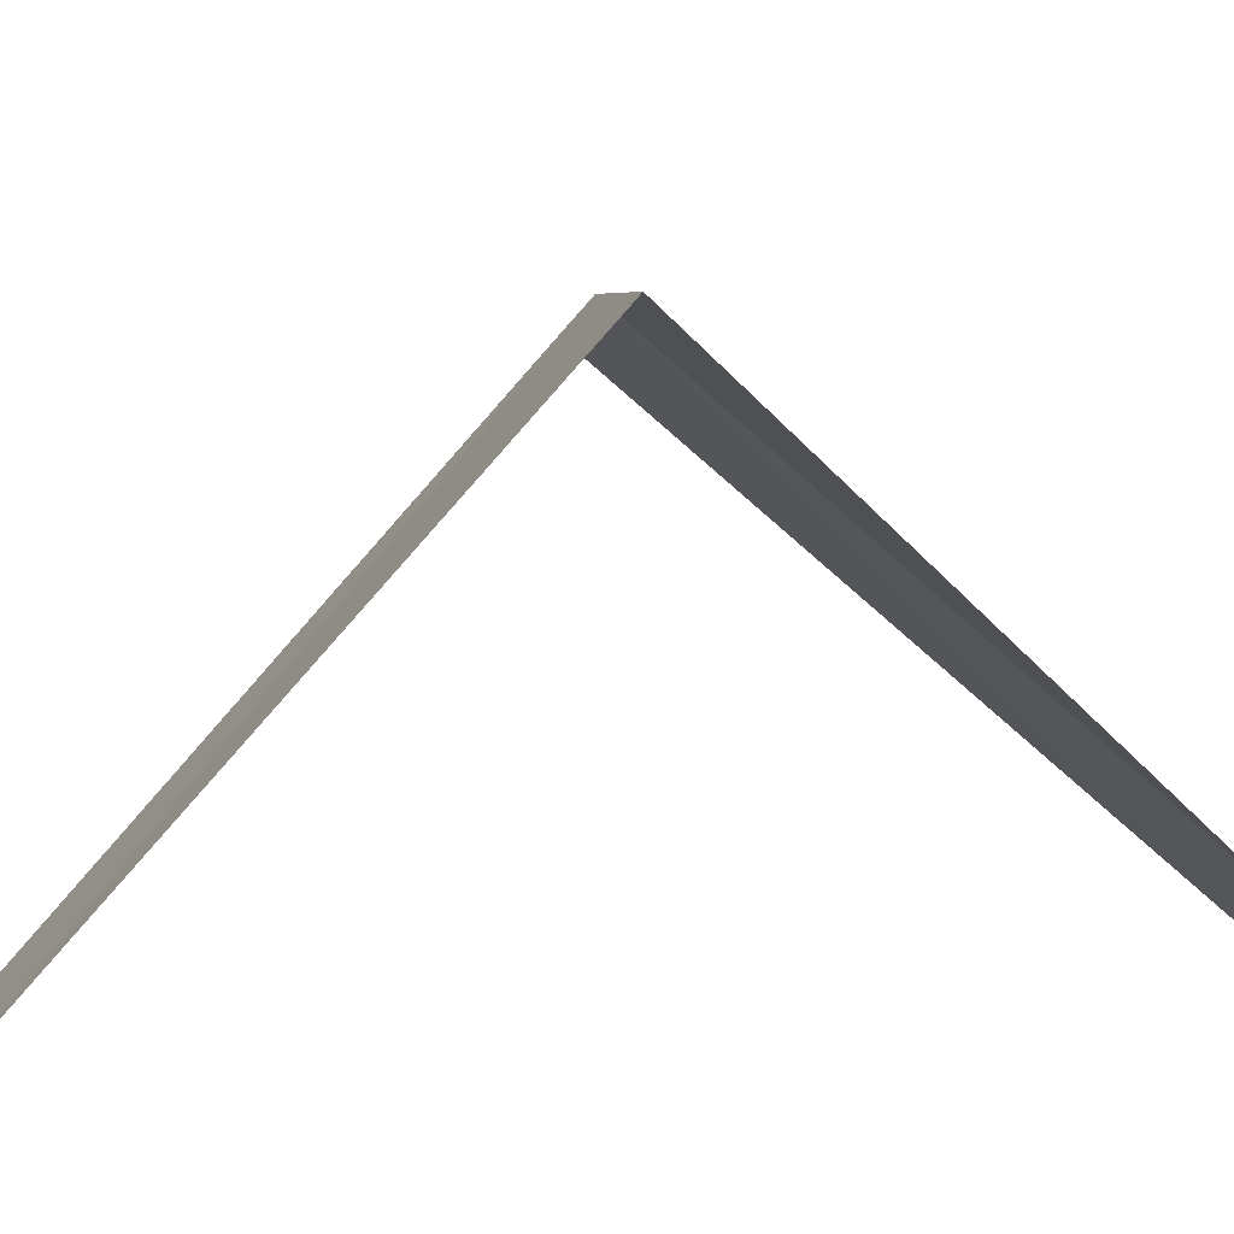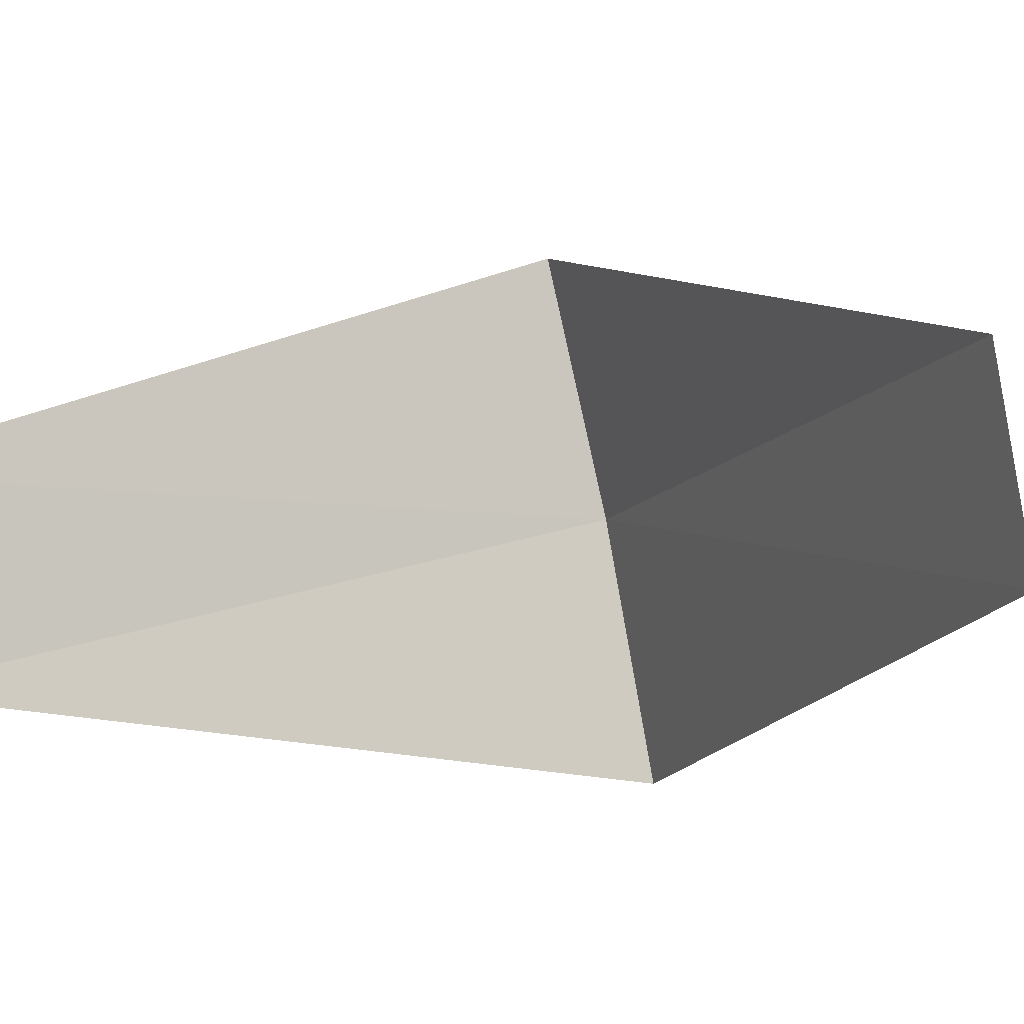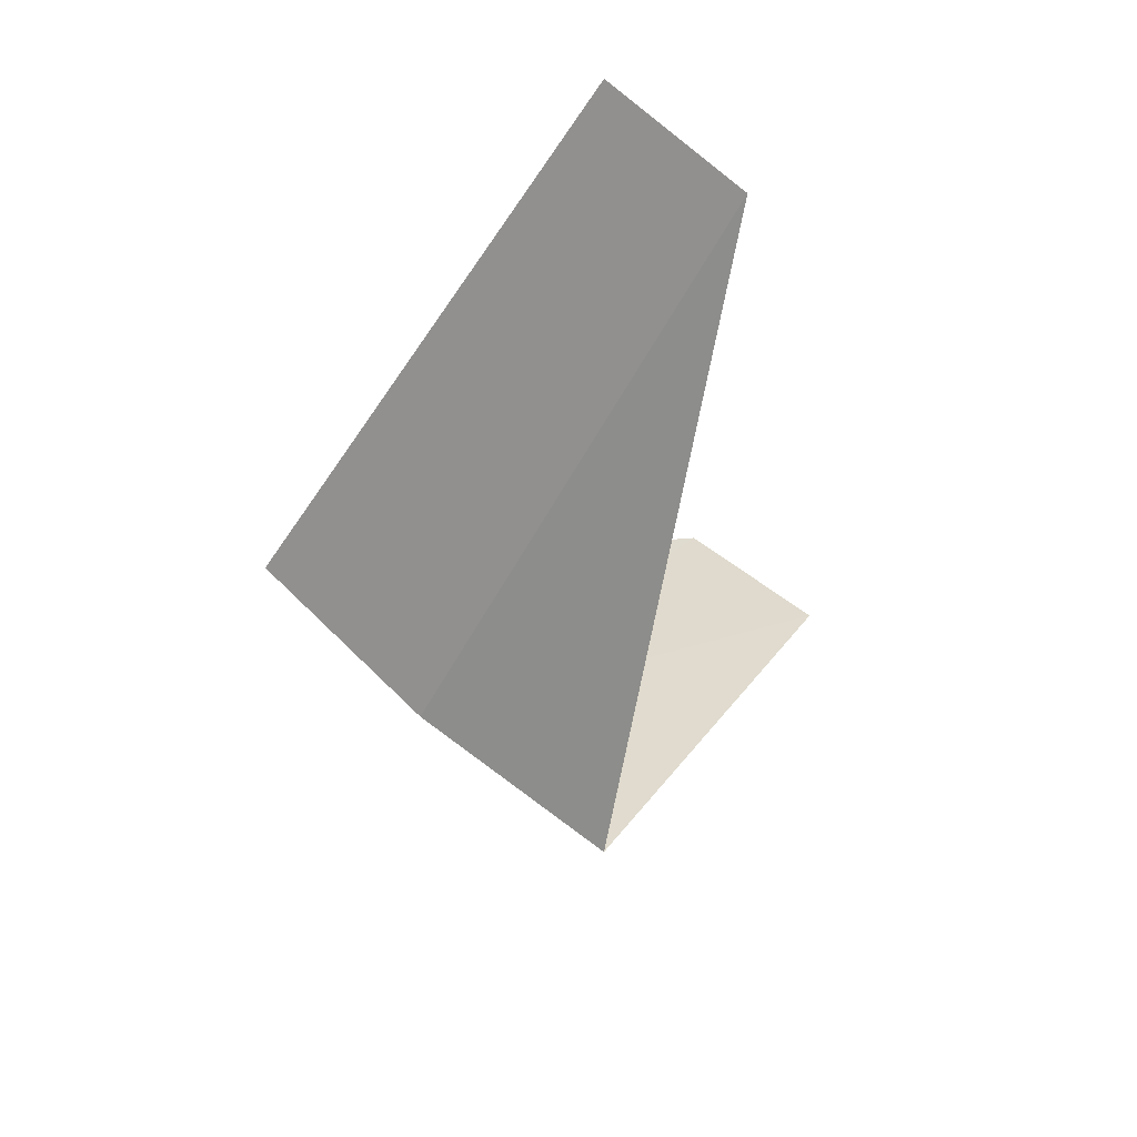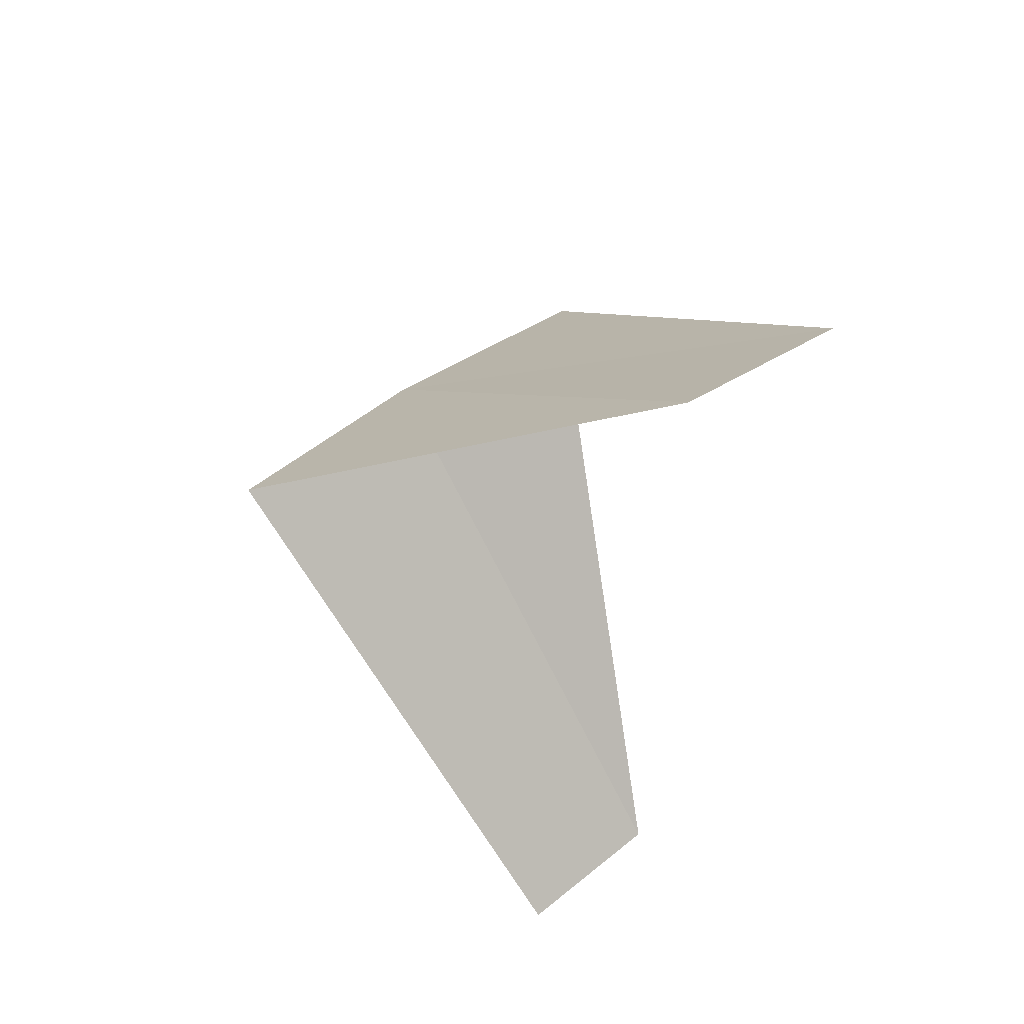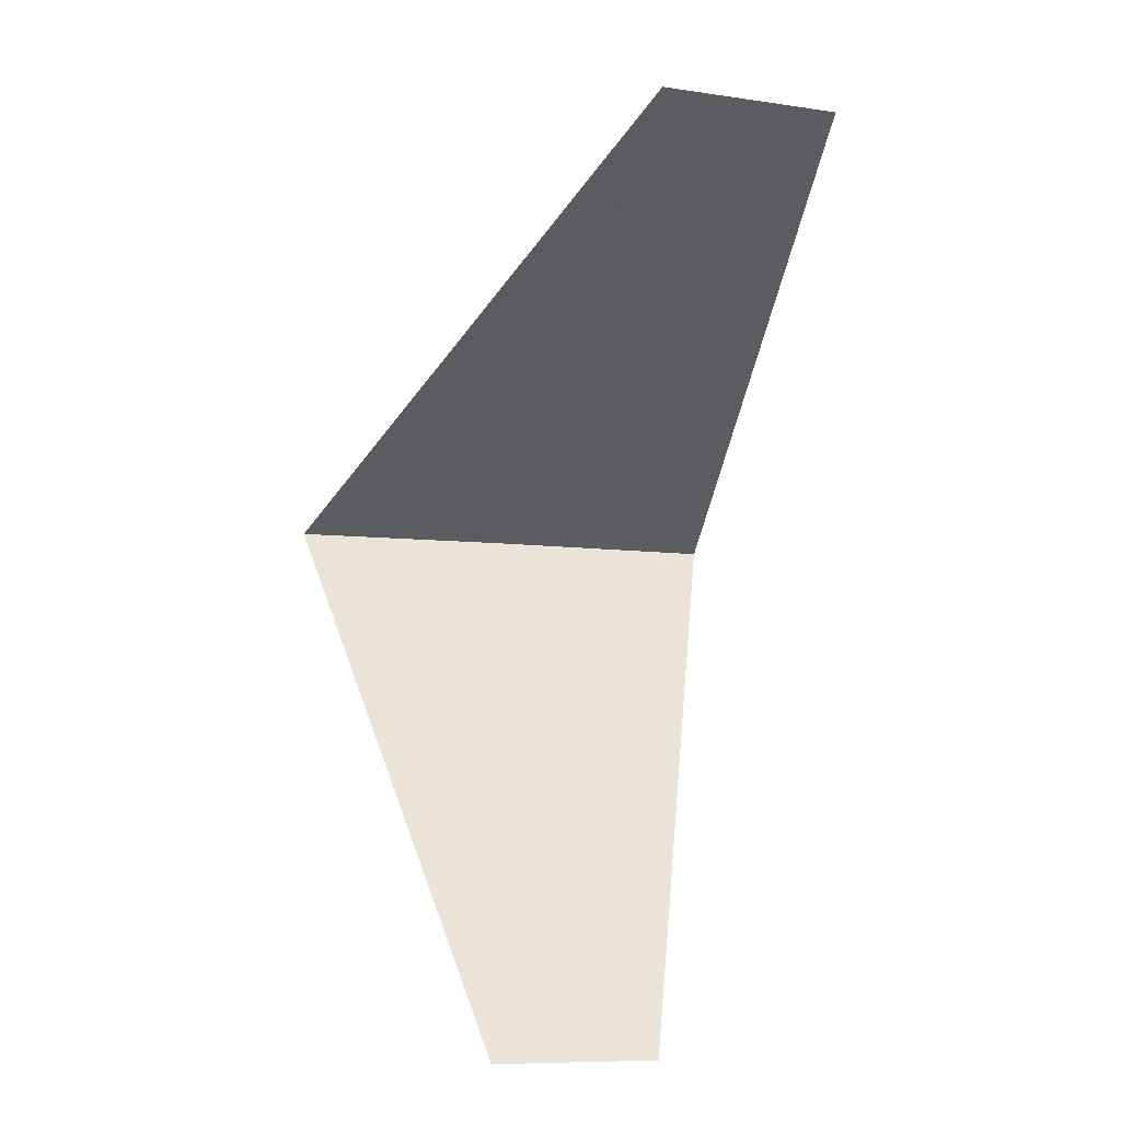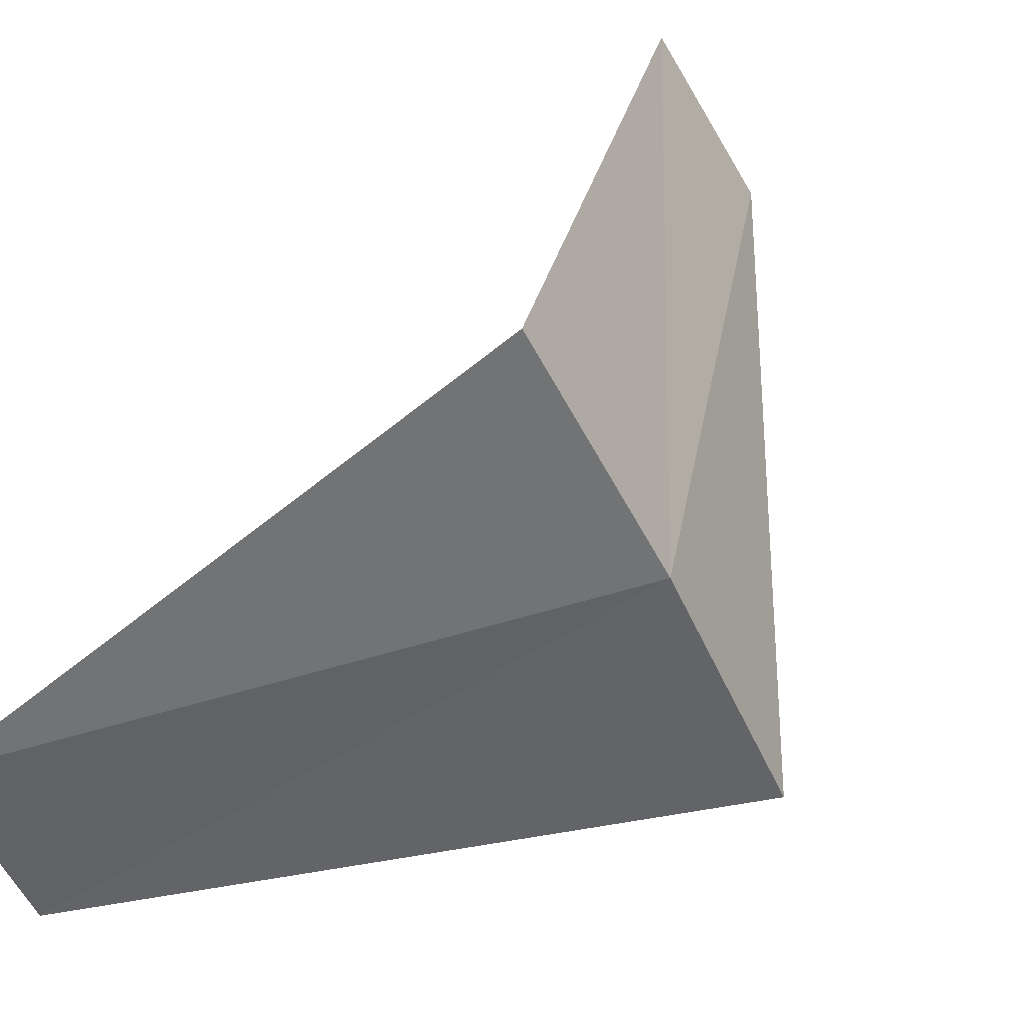
<metadata>
{"format":"obj","ext":"obj","renderer":"f3d","projection":"perspective","resolution":1024,"background":"white","views":[{"elev":55.5,"azim":-94.6,"up":"+Y"},{"elev":-38.6,"azim":-63.0,"up":"+Y"},{"elev":71.9,"azim":167.2,"up":"+Z"},{"elev":56.5,"azim":-92.8,"up":"+Z"},{"elev":5.4,"azim":-74.5,"up":"+Z"},{"elev":57.2,"azim":49.0,"up":"+Y"}]}
</metadata>
<code>
v 3.236 2.351 14.2
v 2.187 2.054 13.24
v 2.427 1.763 13.2
v 3.505 1.927 14.16
v 2.916 2.738 14.24
v 2.629 1.445 15.16
v 2.427 1.763 15.2
f 1 3 2
f 1 4 3
f 1 2 5
f 1 6 4
f 1 5 7
f 1 7 6

</code>
